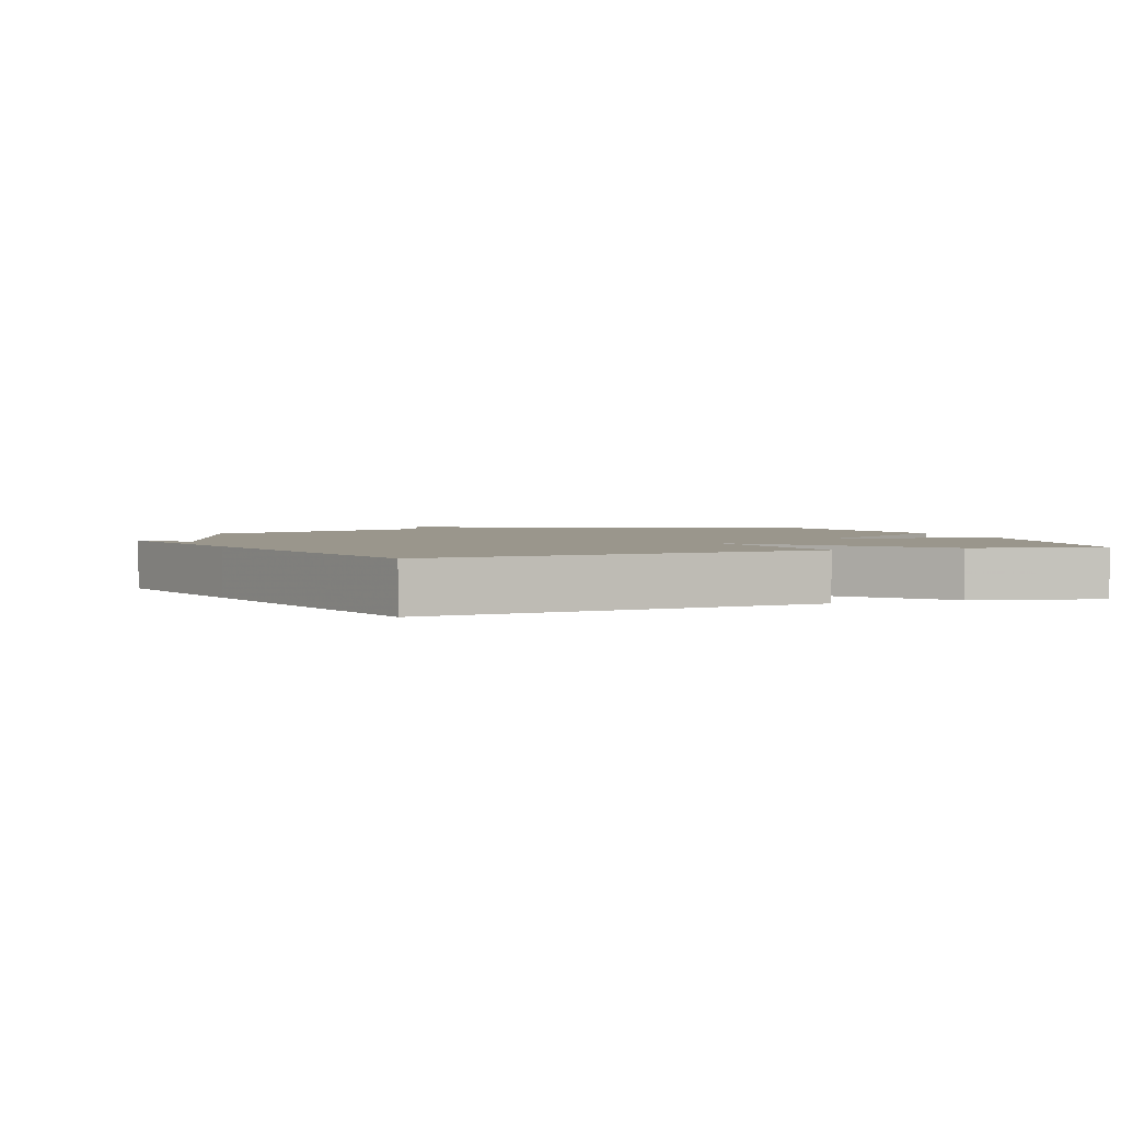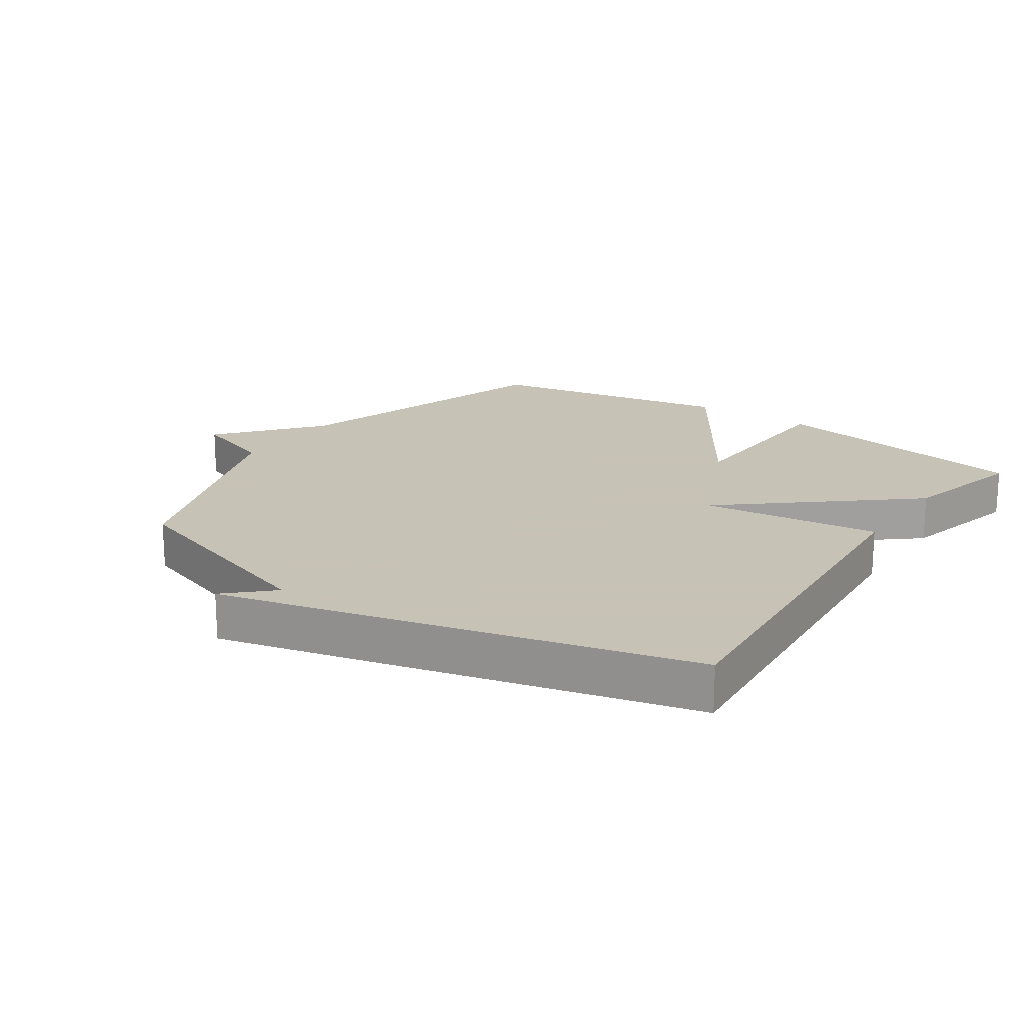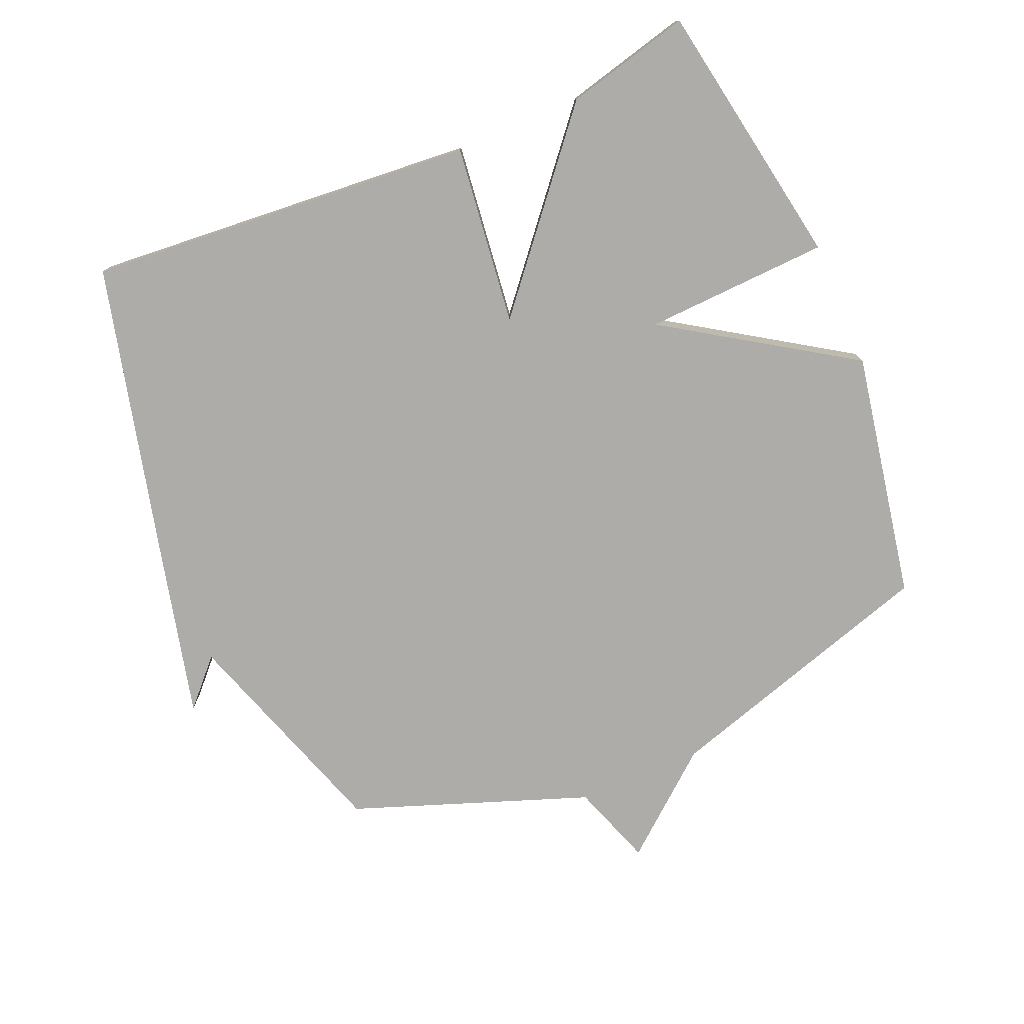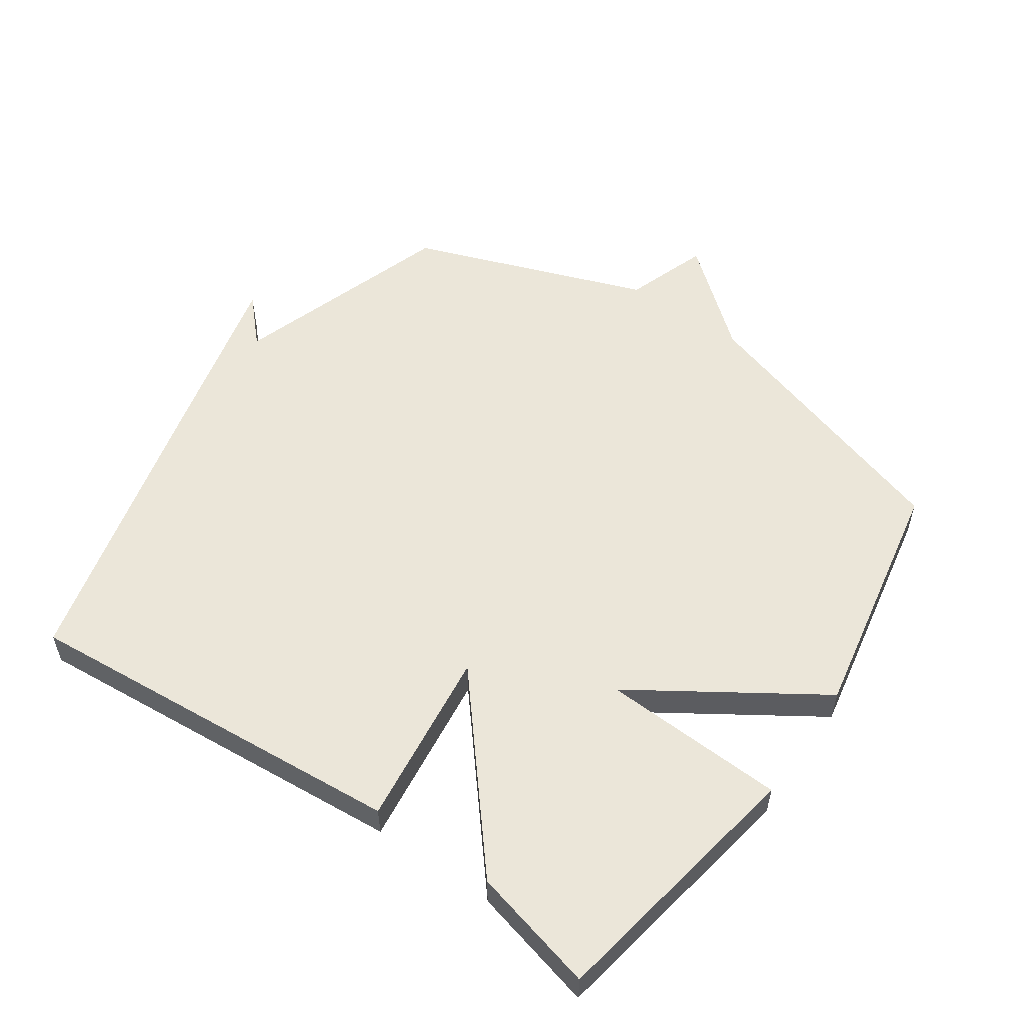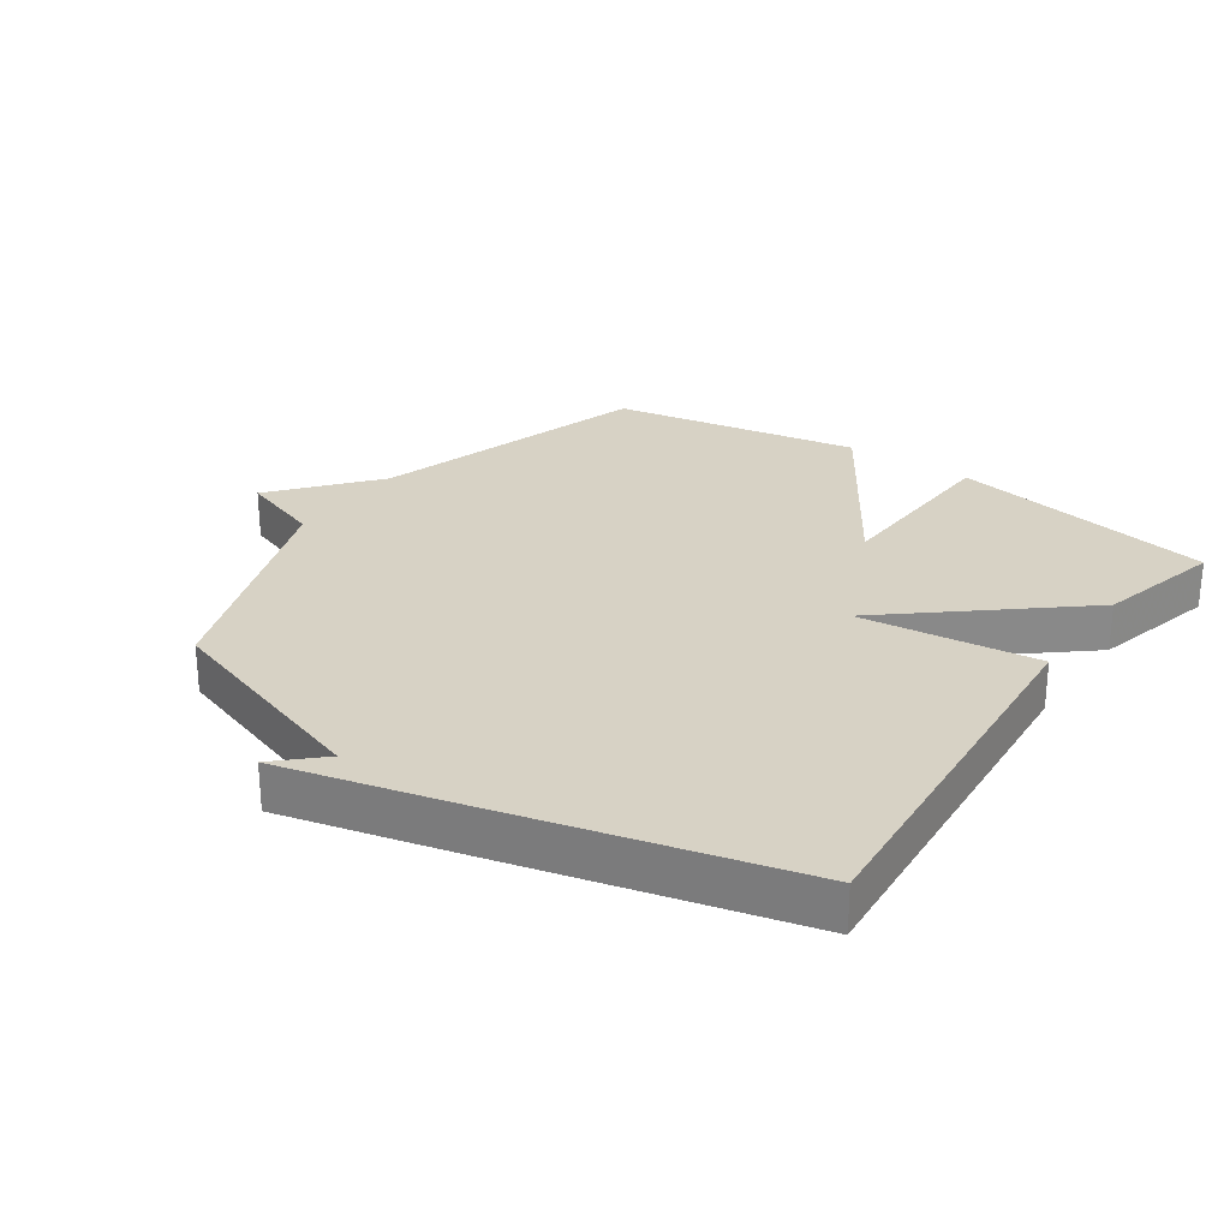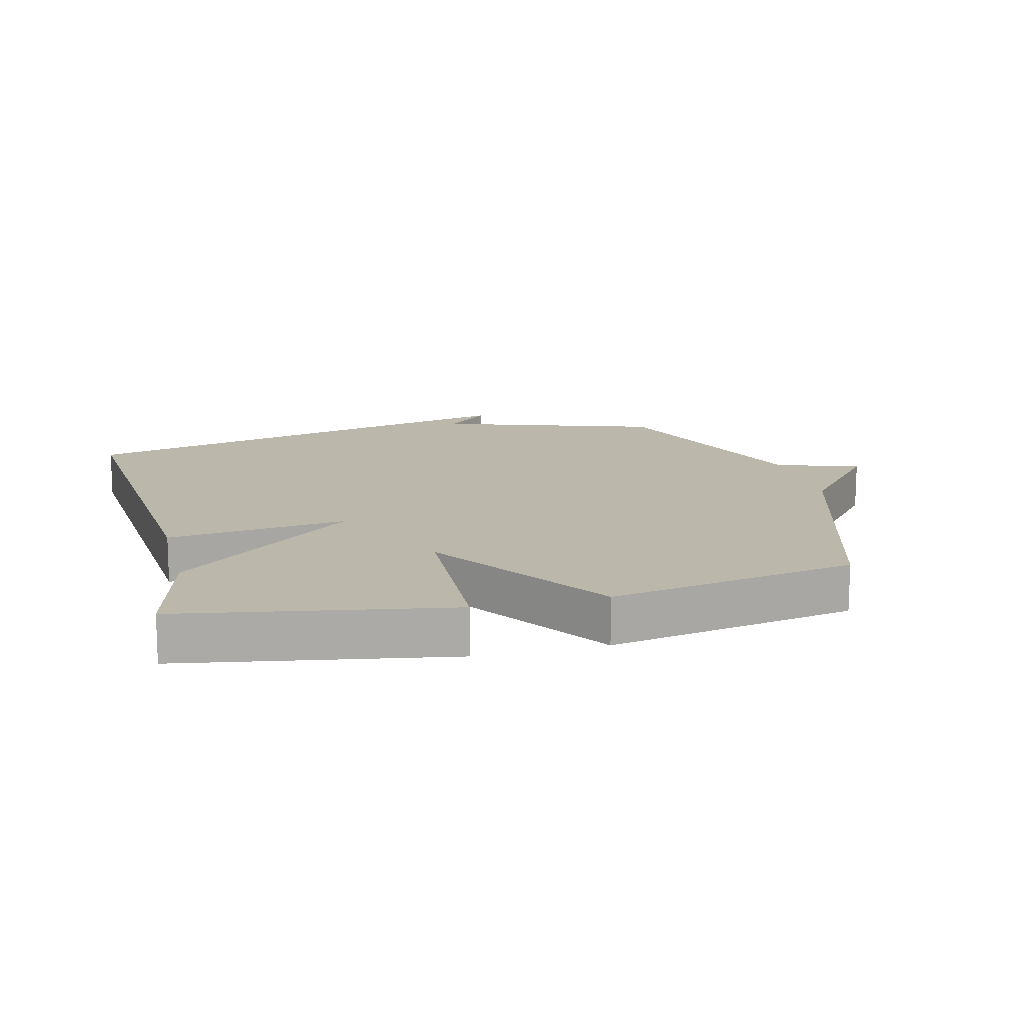
<metadata>
{"format":"obj","ext":"obj","renderer":"f3d","projection":"perspective","resolution":1024,"background":"white","views":[{"elev":2.5,"azim":-110.7,"up":"+Y"},{"elev":19.1,"azim":-145.7,"up":"+Y"},{"elev":-76.6,"azim":-66.9,"up":"+Y"},{"elev":55.3,"azim":-55.3,"up":"+Y"},{"elev":27.2,"azim":-145.2,"up":"+Y"},{"elev":14.3,"azim":-14.1,"up":"+Y"}]}
</metadata>
<code>
v 0.5 0.07 -0.5
v 0.156 0.07 -0.614
v 0.226 0.07 -0.68
v -0.044 0.07 -0.614
v -0.5 0.07 -0.5
v -0.451 0.07 0.105
v -0.172 0.07 0.071
v -0.451 0.07 0.305
v -0.5 0.07 0.5
v -0.085 0.07 0.572
v -0.072 0.07 0.285
v 0.115 0.07 0.572
v 0.5 0.07 0.5
v 0.634 0.07 0.068
v 0.763 0.07 -0.087
v 0.634 0.07 -0.132
v 0.5 0 -0.5
v 0.156 0 -0.614
v 0.226 0 -0.68
v -0.044 0 -0.614
v -0.5 0 -0.5
v -0.451 0 0.105
v -0.172 0 0.071
v -0.451 0 0.305
v -0.5 0 0.5
v -0.085 0 0.572
v -0.072 0 0.285
v 0.115 0 0.572
v 0.5 0 0.5
v 0.634 0 0.068
v 0.763 0 -0.087
v 0.634 0 -0.132
f 14 15 16
f 16 1 2
f 14 16 2
f 13 14 2
f 12 13 2
f 11 12 2
f 9 10 11
f 8 9 11
f 7 8 11
f 7 11 2
f 6 7 2
f 5 6 2
f 2 3 4 5
f 32 31 30
f 18 17 32
f 18 32 30
f 18 30 29
f 18 29 28
f 18 28 27
f 27 26 25
f 27 25 24
f 27 24 23
f 18 27 23
f 18 23 22
f 18 22 21
f 21 20 19 18
f 1 17 18 2
f 2 18 19 3
f 3 19 20 4
f 4 20 21 5
f 5 21 22 6
f 6 22 23 7
f 7 23 24 8
f 8 24 25 9
f 9 25 26 10
f 10 26 27 11
f 11 27 28 12
f 12 28 29 13
f 13 29 30 14
f 14 30 31 15
f 15 31 32 16
f 16 32 17 1

</code>
